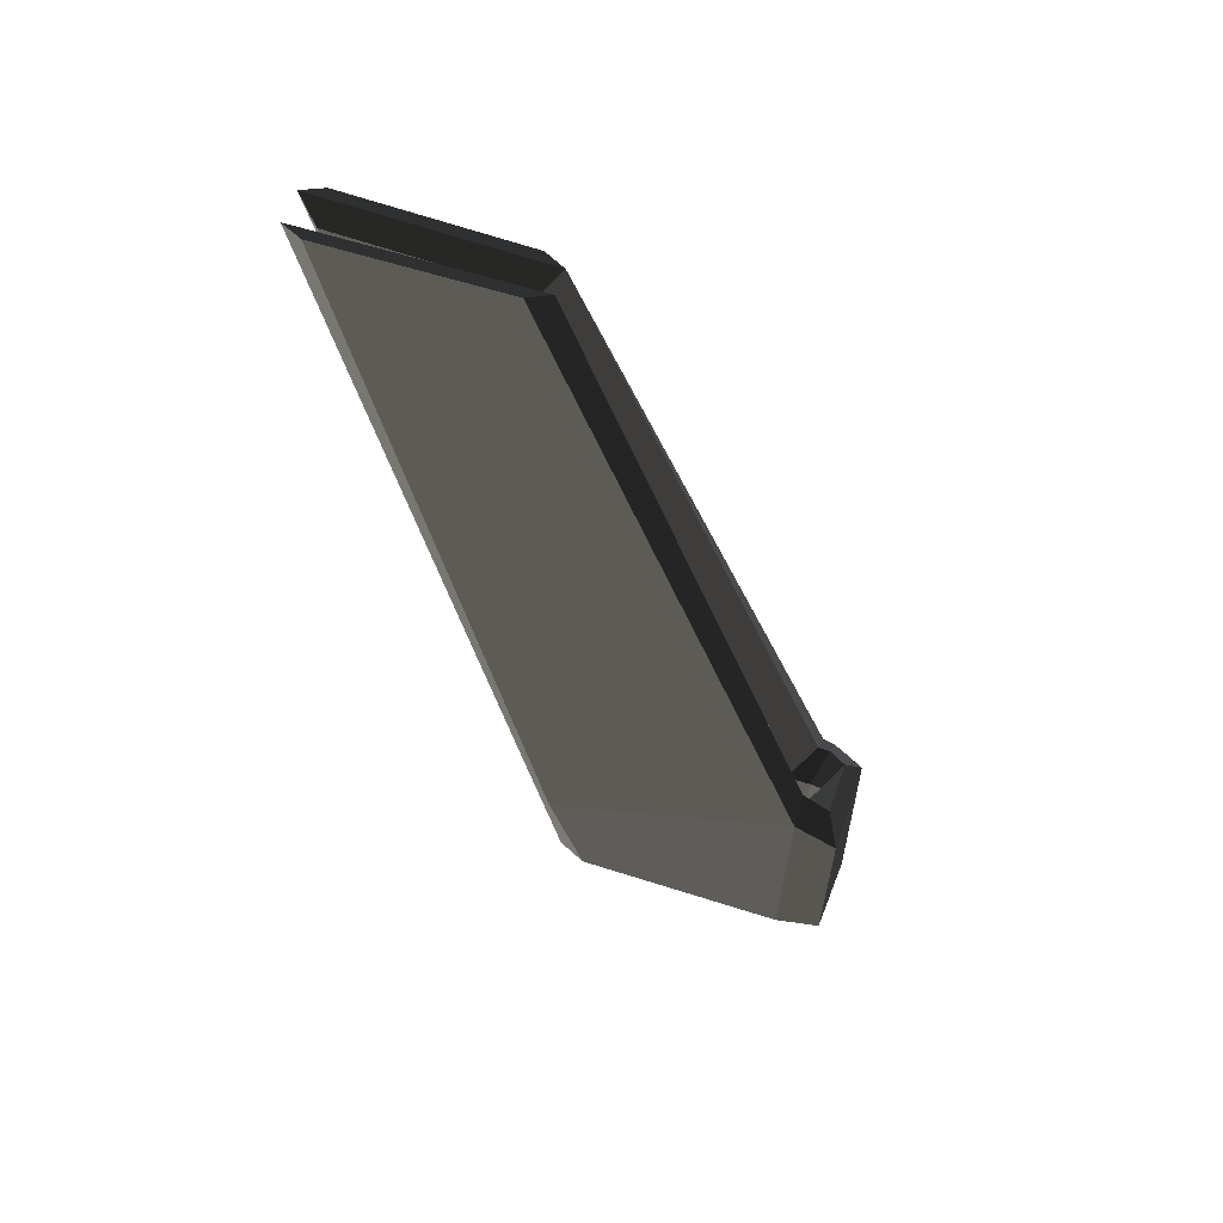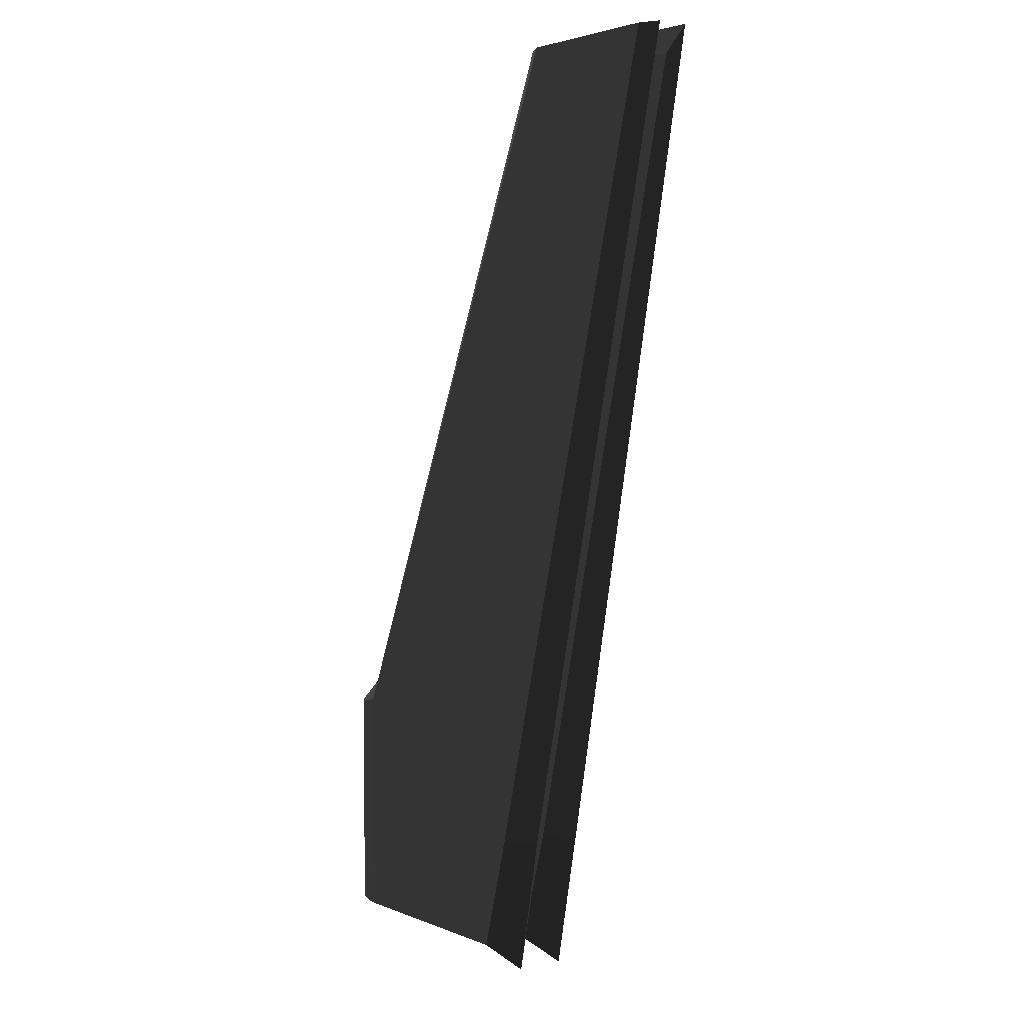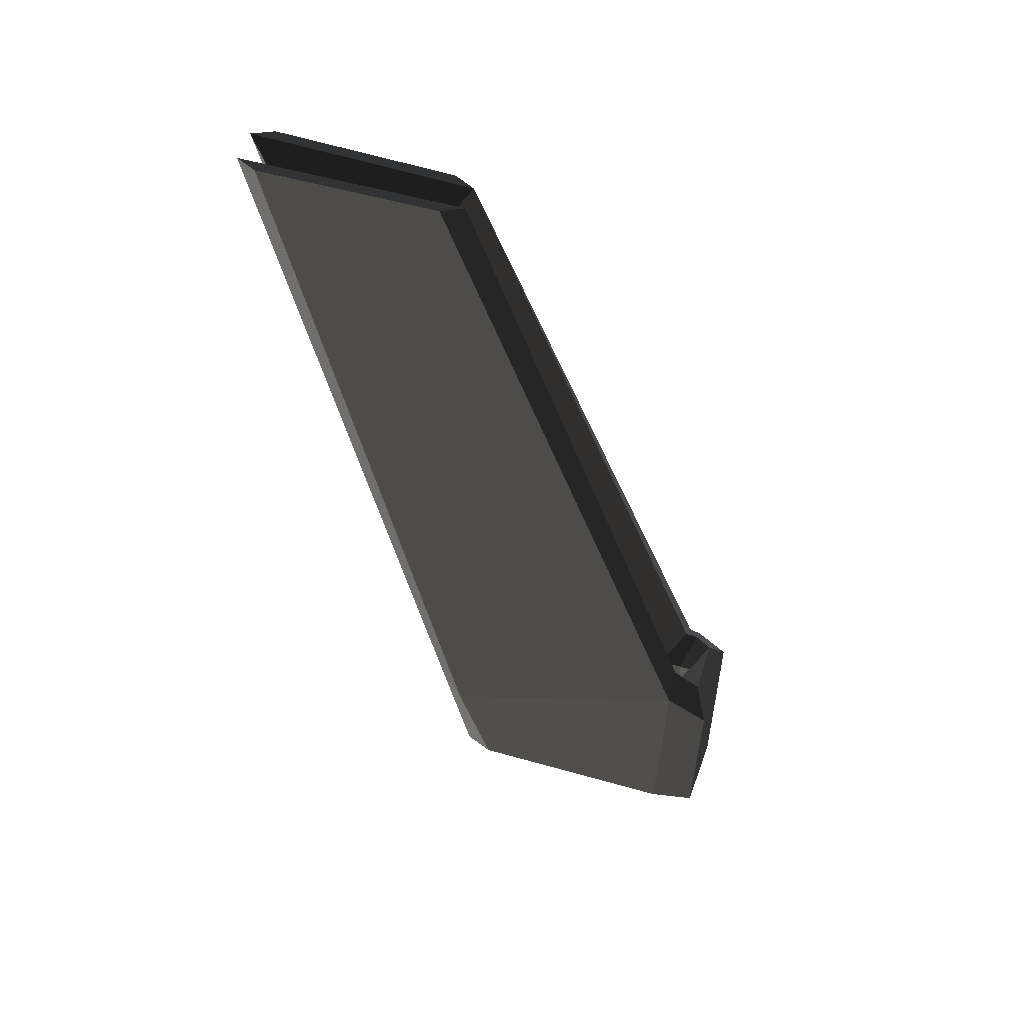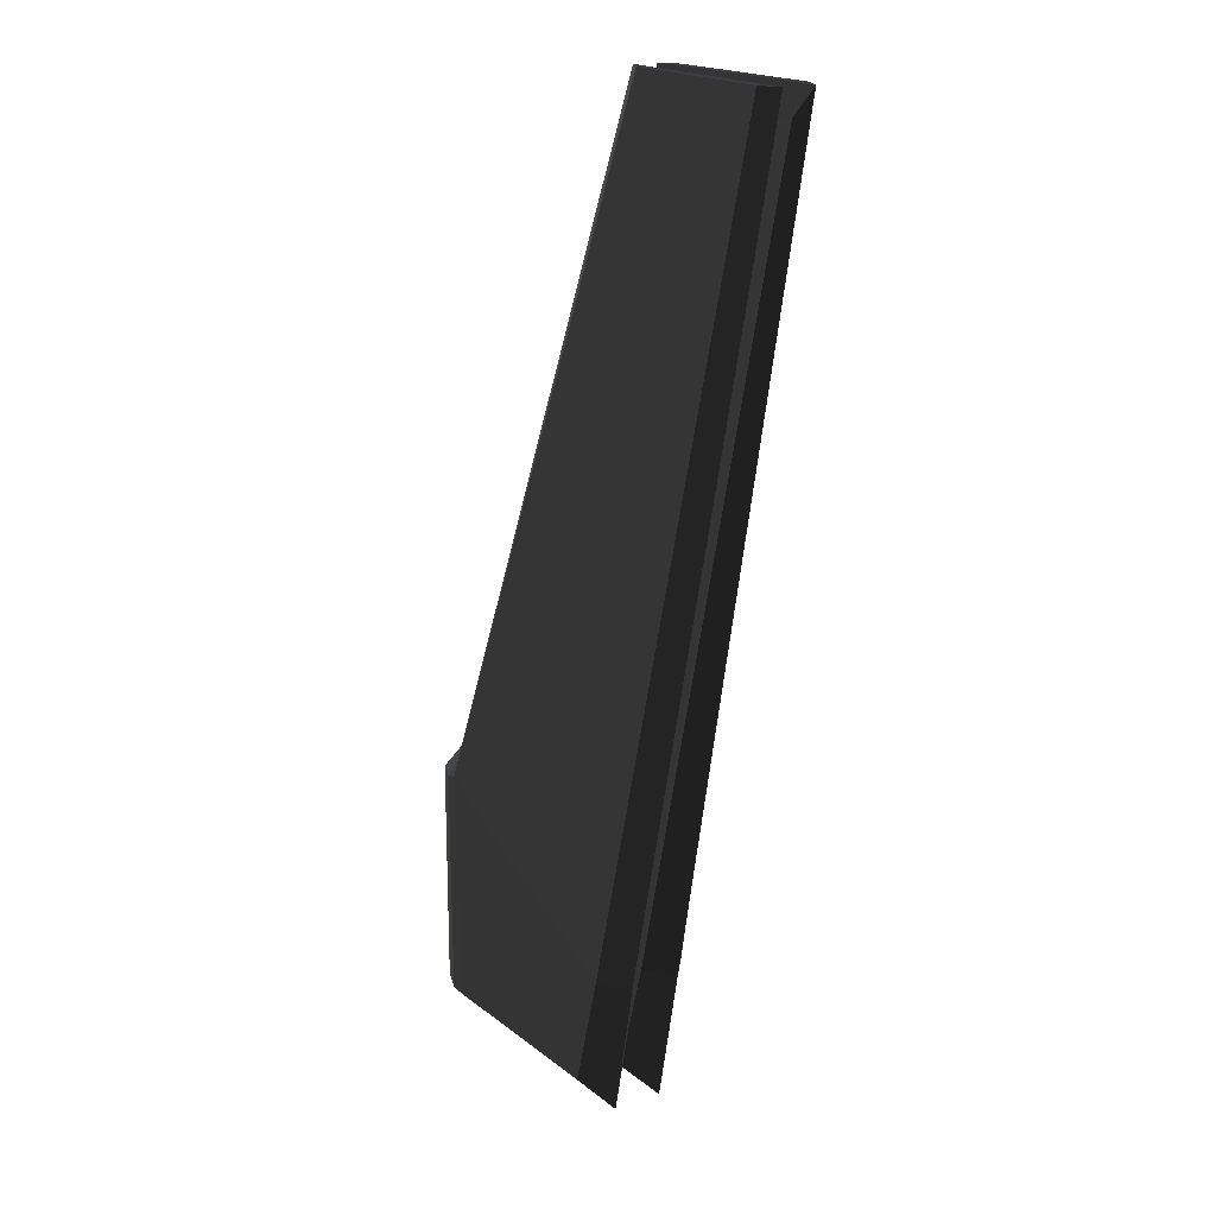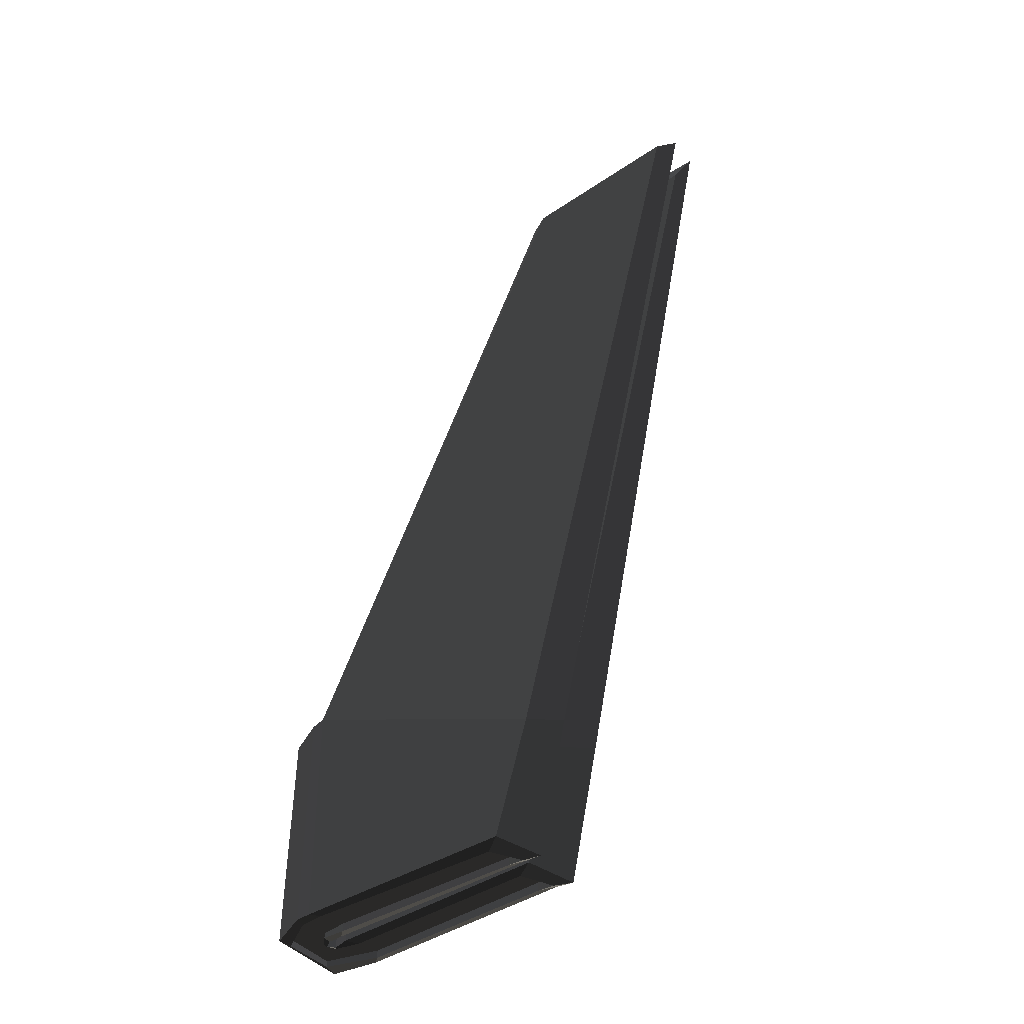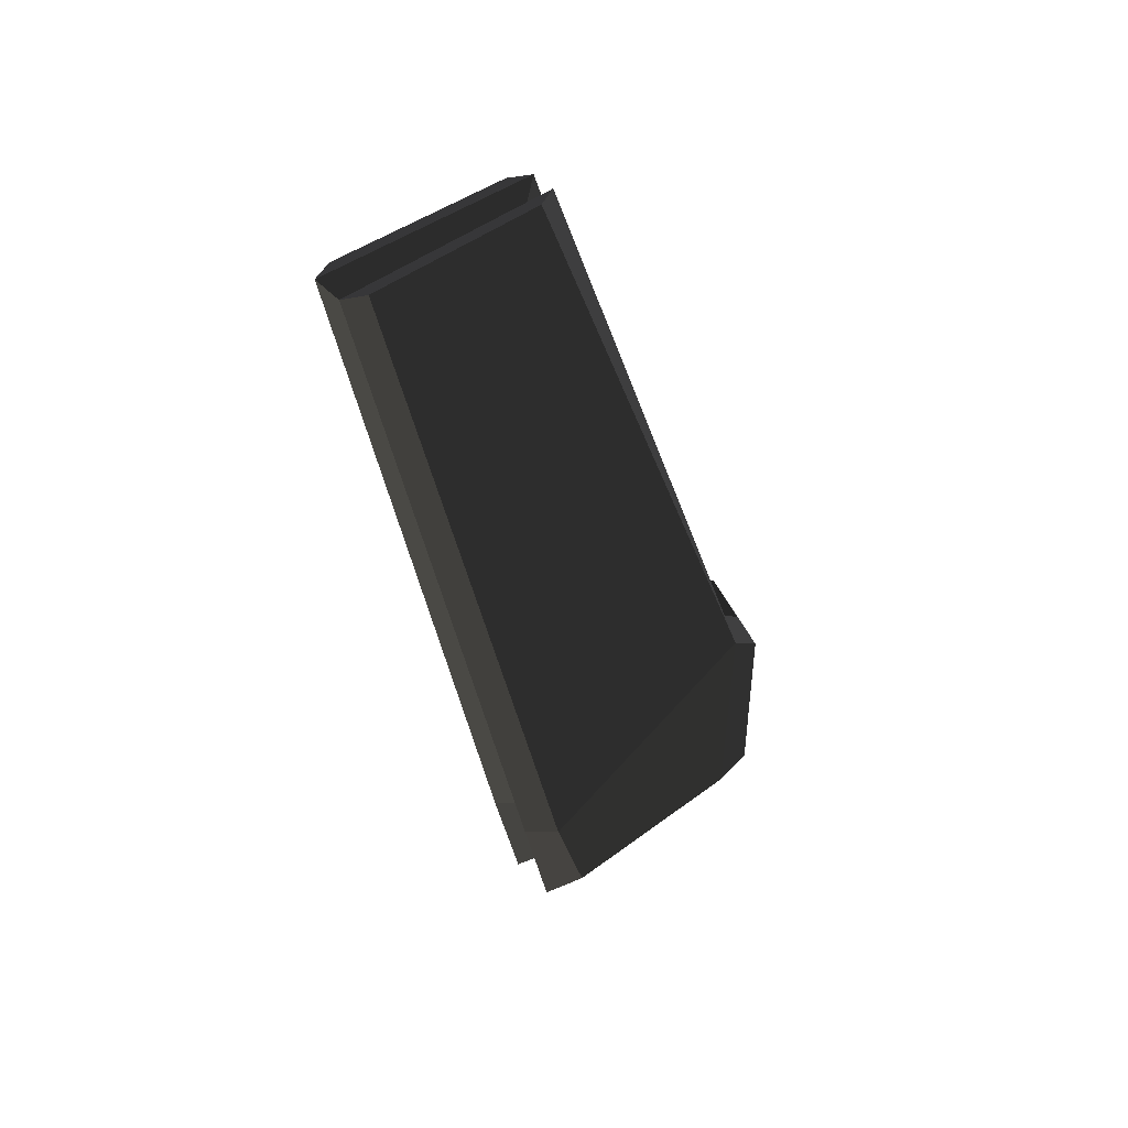
<metadata>
{"format":"obj","ext":"obj","renderer":"f3d","projection":"perspective","resolution":1024,"background":"white","views":[{"elev":60.3,"azim":18.2,"up":"+Z"},{"elev":3.7,"azim":-126.3,"up":"+Z"},{"elev":55.2,"azim":16.7,"up":"+Z"},{"elev":18.6,"azim":-123.6,"up":"+Z"},{"elev":-46.0,"azim":-144.2,"up":"+Z"},{"elev":46.9,"azim":-40.5,"up":"+Z"}]}
</metadata>
<code>
g default
v -0.5814 0.1531 0.1052
v 0.03764 0.1291 0.3423
v -0.6398 0.1072 0.1052
v 0.005783 0.0934 0.4048
v -0.5847 0.05748 0.1052
v -0.02607 0.05769 0.3423
v -0.5126 0.05501 -0.141
v -0.02607 0.05769 -0.1459
v -0.5792 0.1052 -0.188
v -0.5093 0.1507 -0.141
v 0.03764 0.1291 -0.1459
v -0.1057 0.06572 0.3276
v -0.06648 0.06438 -0.141
v -0.0632 0.16 -0.141
v -0.0543 0.1597 0.3571
v -0.05594 0.1119 0.4097
v -0.9496 0.08567 1.841
v -0.5913 0.07338 1.841
v -0.5493 0.05137 1.841
v -0.9931 0.06659 1.841
v -0.5856 0.03372 1.786
v -0.9581 0.04649 1.786
v -0.5834 -0.04785 0.1052
v -0.6402 -0 0.1052
v -0.5834 0.04785 0.1052
v -0.5113 0.04785 -0.141
v -0.5795 -0 -0.188
v -0.5113 -0.04785 -0.141
v -0.1041 0.04785 0.3276
v -0.06488 0.04785 -0.141
v -0.06488 -0.04785 -0.141
v -0.05597 -0.04785 0.3571
v -0.05597 -0 0.4097
v -0.9509 -0.02056 1.841
v -0.5924 -0.02056 1.841
v -0.5496 0 1.841
v -0.9937 -0 1.841
v -0.5853 0.01888 1.786
v -0.958 0.01888 1.786
v -0.05452 0.06397 0.3347
v -0.03646 0.06335 -0.141
v -0.03318 0.159 -0.141
v -0.02942 0.1589 0.3504
v -0.03079 0.111 0.4097
v -0.04698 0.02904 0.3347
v 0.000995 0.007214 0.3573
v 0.03202 -0.02921 0.2718
v 0.02917 -0.03167 -0.141
v -0.03329 0.04083 -0.141
v -0.4794 0.06935 -0.1464
v -0.08642 0.08337 -0.1467
v -0.5344 0.0998 -0.1765
v -0.08341 0.1458 -0.145
v -0.4765 0.1284 -0.1489
v -0.03635 0.07923 -0.1406
v -0.03213 0.1399 -0.1414
v -0.4783 0.02953 -0.1477
v -0.5348 0 -0.1765
v -0.08413 0.02988 -0.1458
v -0.4783 -0.02953 -0.1477
v -0.08282 -0.03038 -0.1458
v -0.03175 0.03657 -0.1412
v 0.02389 -0.000751 -0.142
v -0.02417 0.06428 -0.145
v 0.0326 0.1008 -0.1446
v -0.4794 0.06935 -0.129
v -0.08642 0.08337 -0.129
v -0.06484 0.1122 -0.129
v -0.5344 0.0998 -0.129
v -0.08341 0.1458 -0.129
v -0.4765 0.1284 -0.129
v -0.03635 0.07923 -0.129
v -0.03482 0.1112 -0.129
v -0.03213 0.1399 -0.129
v -0.4783 0.02953 -0.129
v -0.5348 -0 -0.129
v -0.06488 -0 -0.129
v -0.08413 0.02988 -0.129
v -0.4783 -0.02953 -0.129
v -0.08282 -0.03038 -0.129
v -0.00206 0.004582 -0.129
v -0.03175 0.03657 -0.129
v 0.02389 -0.000751 -0.129
v -0.02417 0.06428 -0.129
v 0.005783 0.0934 -0.129
v 0.0326 0.1008 -0.129
g pCube1
f 17 18 19 20
f 20 19 21 22
f 5 12 13 7
f 66 67 68 69
f 69 68 70 71
f 10 14 15 1
f 10 1 3 9
f 9 3 5 7
f 12 40 41 13
f 68 67 72 73
f 70 68 73 74
f 15 14 42 43
f 16 15 43 44
f 12 16 44 40
f 1 15 18 17
f 15 16 19 18
f 3 1 17 20
f 16 12 21 19
f 12 5 22 21
f 5 3 20 22
f 34 37 36 35
f 37 39 38 36
f 25 26 30 29
f 75 76 77 78
f 76 79 80 77
f 28 23 32 31
f 28 27 24 23
f 27 26 25 24
f 29 30 49 45
f 77 81 82 78
f 80 83 81 77
f 32 47 48 31
f 33 46 47 32
f 29 45 46 33
f 23 34 35 32
f 32 35 36 33
f 24 37 34 23
f 33 36 38 29
f 29 38 39 25
f 25 39 37 24
f 40 6 8 41
f 73 72 84 85
f 74 73 85 86
f 43 42 11 2
f 44 43 2 4
f 40 44 4 6
f 45 6 4 46
f 47 46 4 2
f 48 47 2 11
f 81 83 86 85
f 82 81 85 84
f 45 49 8 6
f 7 13 51 50
f 9 7 50 52
f 14 10 54 53
f 10 9 52 54
f 13 41 55 51
f 42 14 53 56
f 26 27 58 57
f 30 26 57 59
f 27 28 60 58
f 28 31 61 60
f 49 30 59 62
f 31 48 63 61
f 41 8 64 55
f 11 42 56 65
f 48 11 65 63
f 8 49 62 64
f 50 51 67 66
f 52 50 66 69
f 53 54 71 70
f 54 52 69 71
f 51 55 72 67
f 56 53 70 74
f 57 58 76 75
f 59 57 75 78
f 58 60 79 76
f 60 61 80 79
f 62 59 78 82
f 61 63 83 80
f 55 64 84 72
f 65 56 74 86
f 63 65 86 83
f 64 62 82 84

</code>
